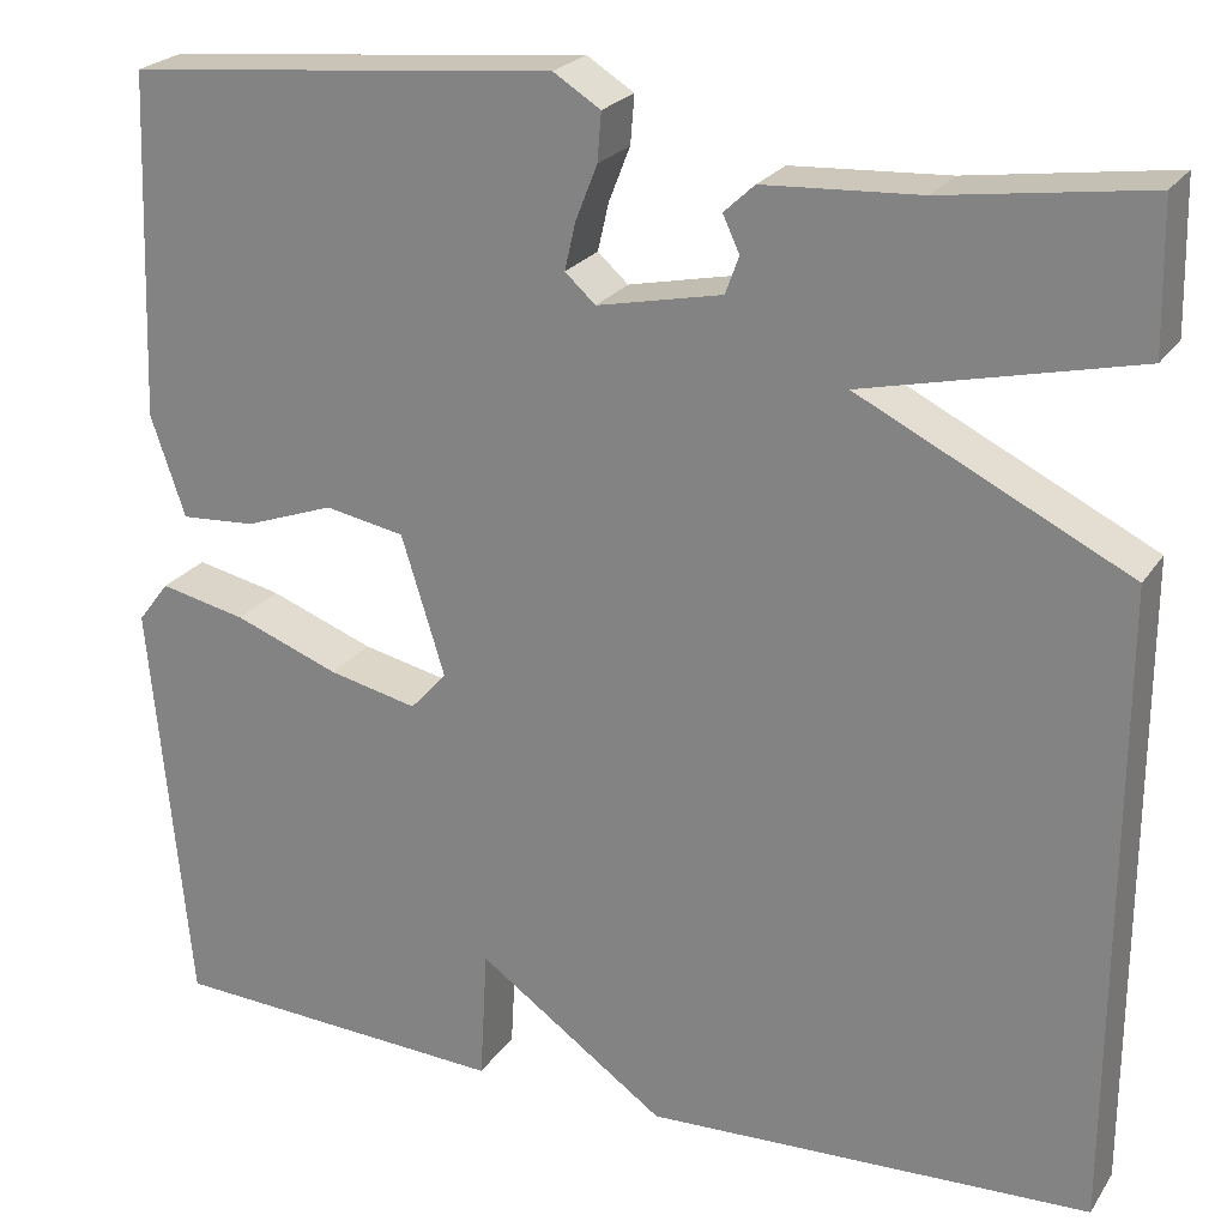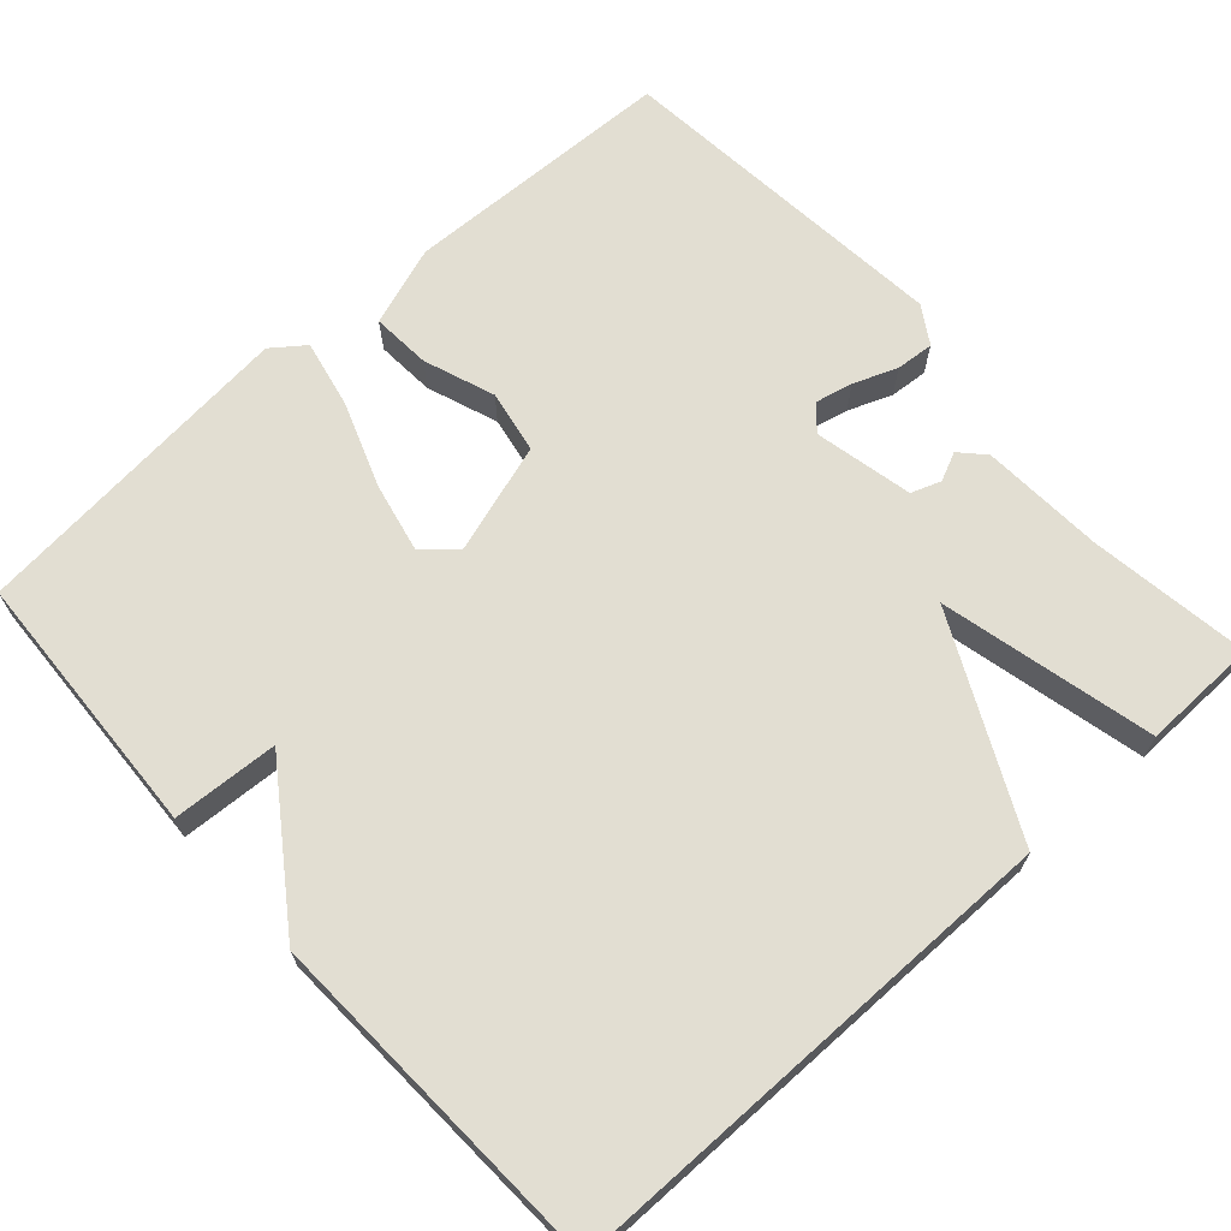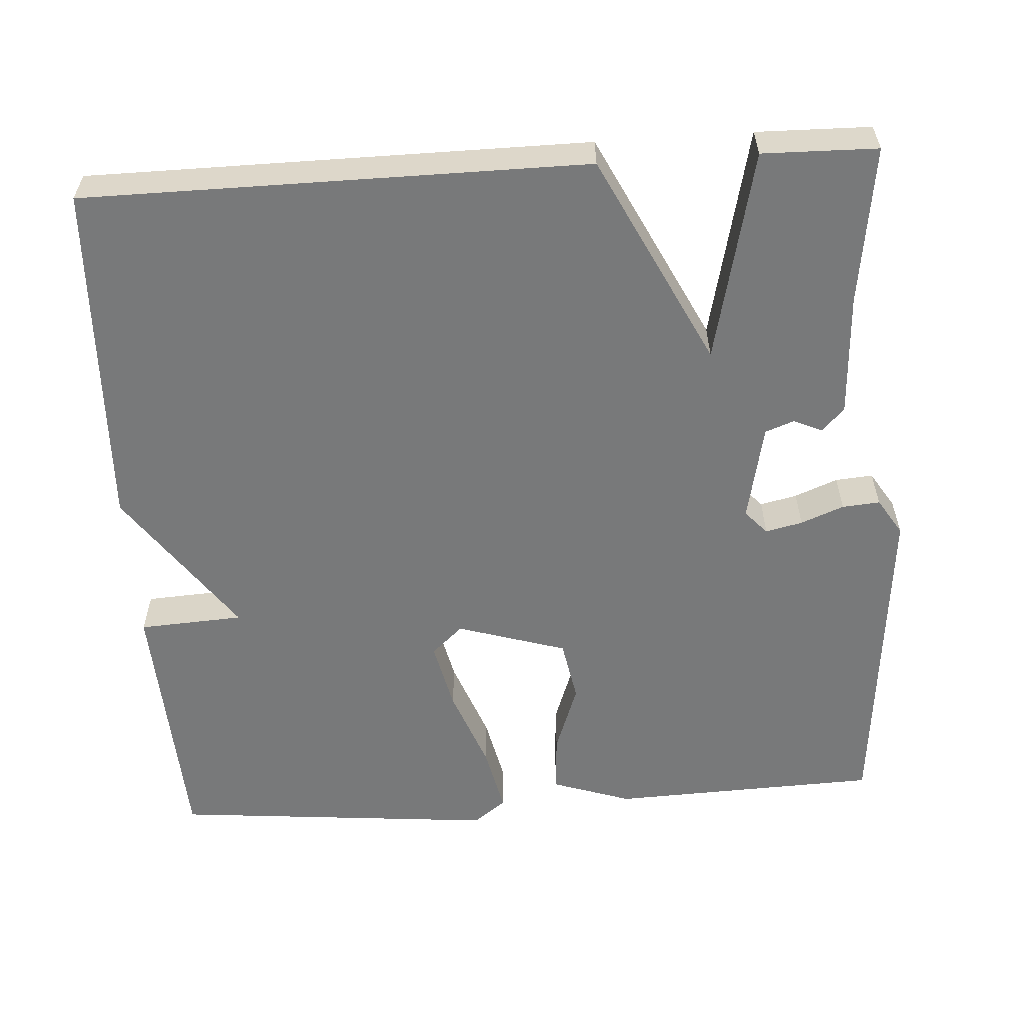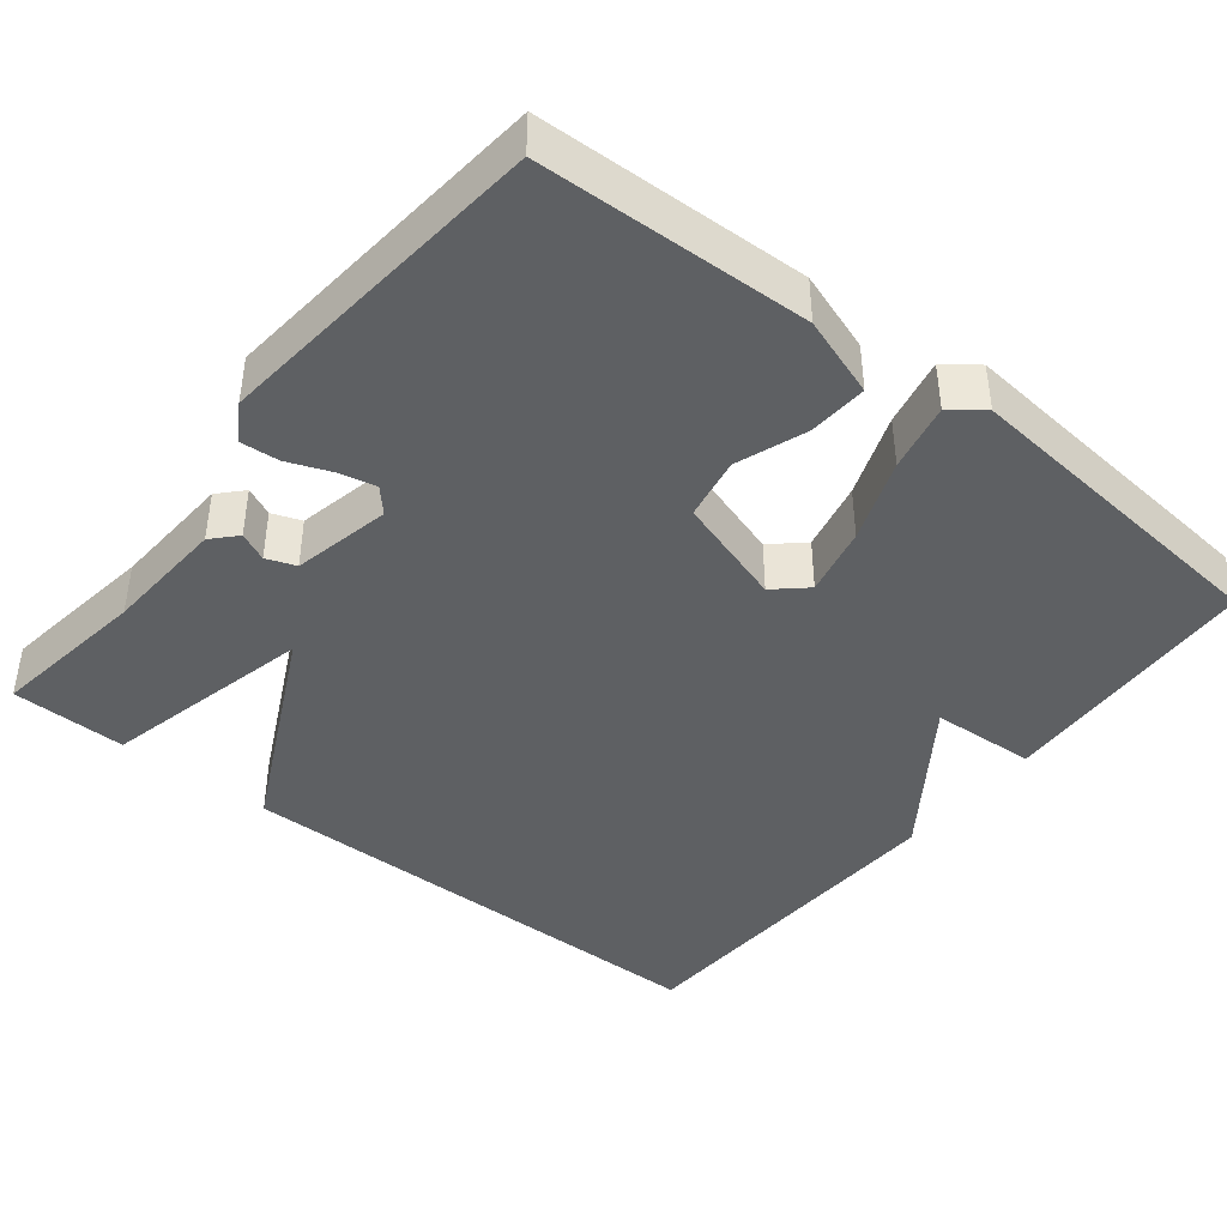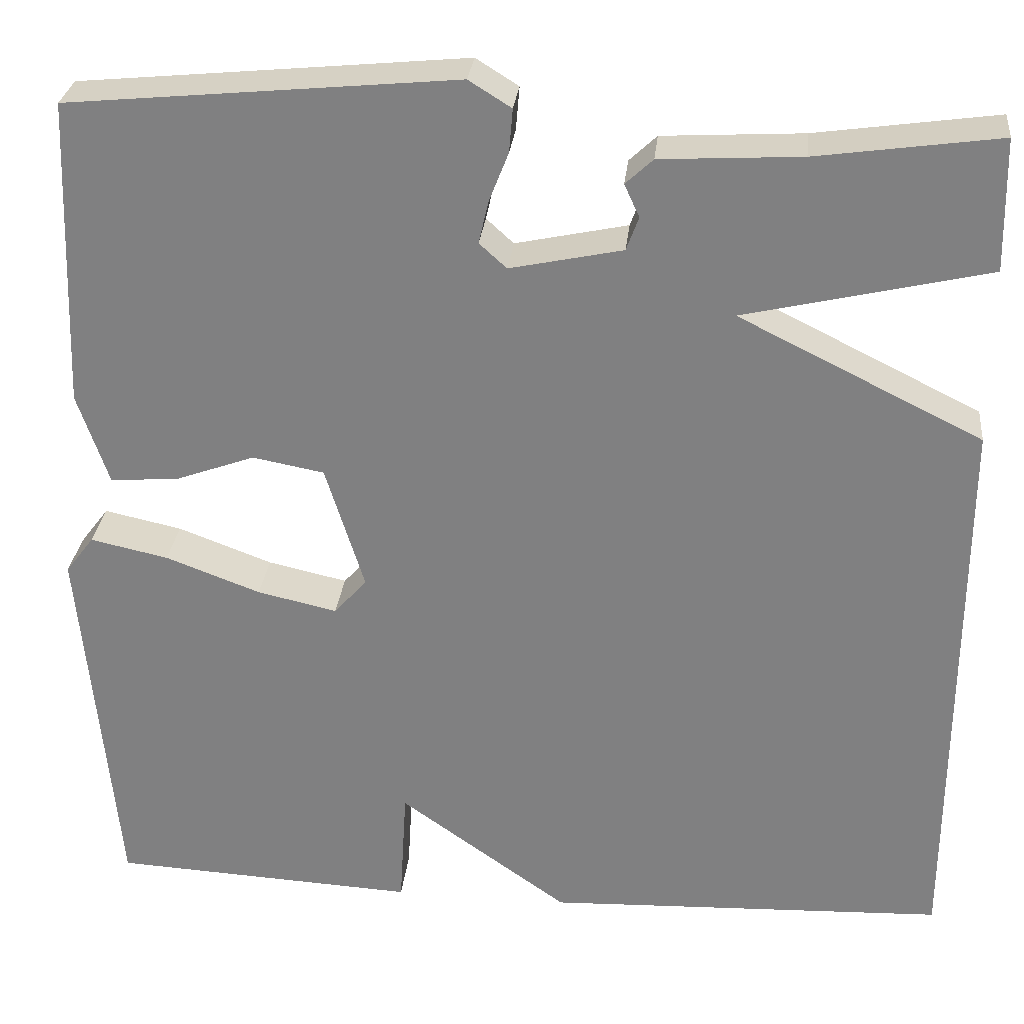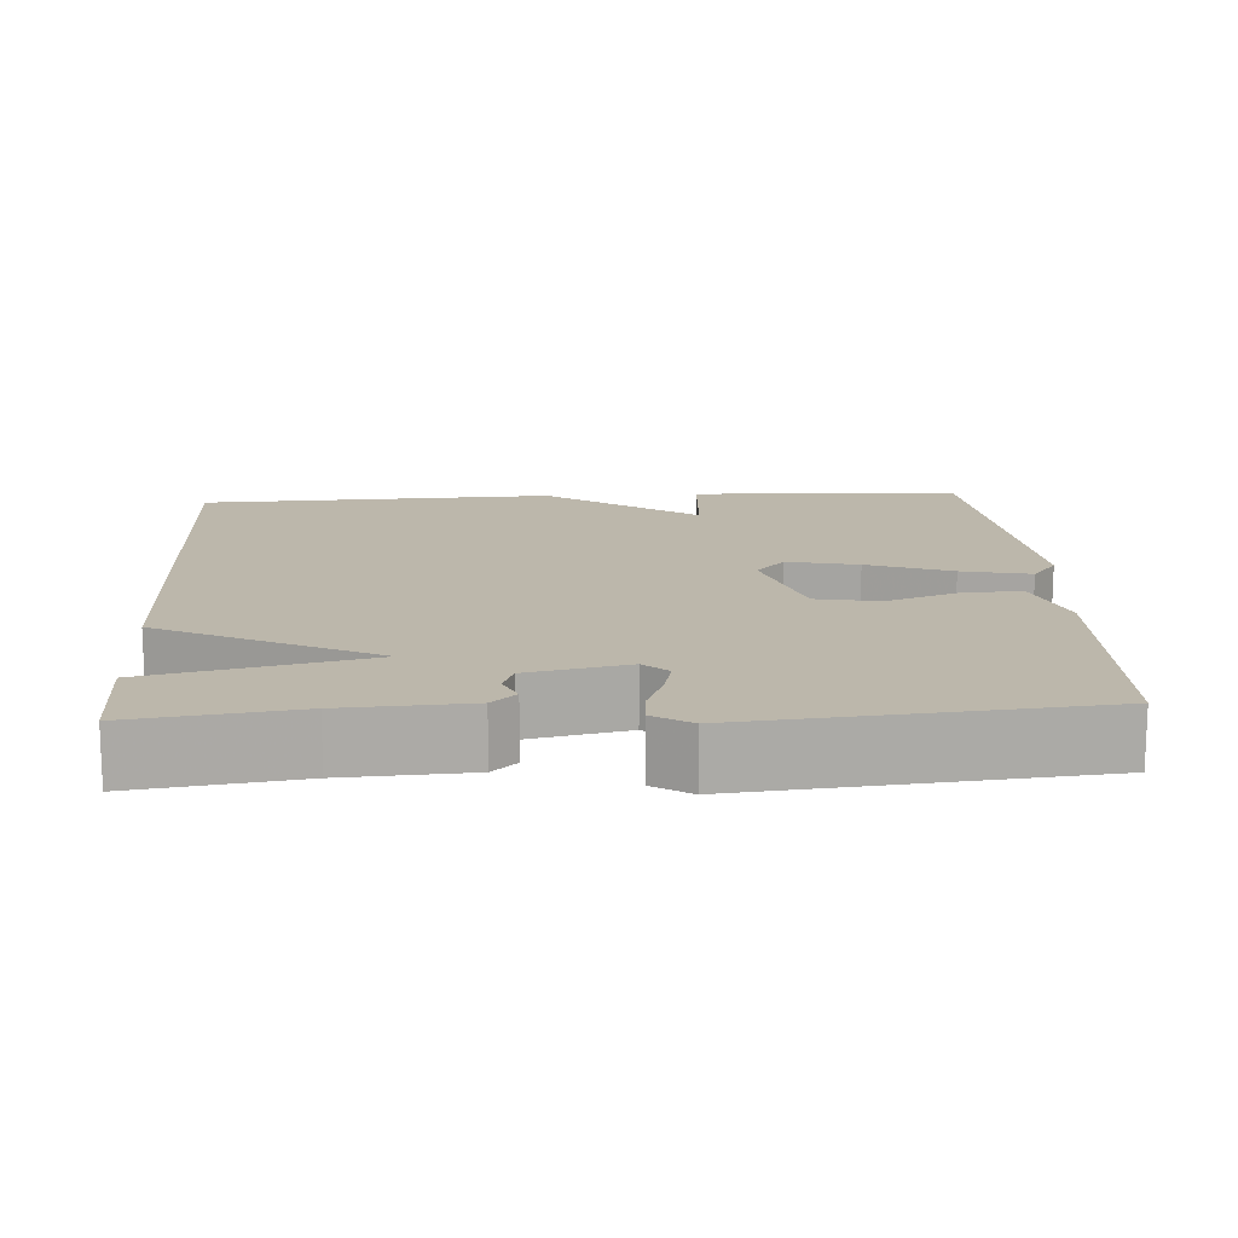
<metadata>
{"format":"obj","ext":"obj","renderer":"f3d","projection":"perspective","resolution":1024,"background":"white","views":[{"elev":23.5,"azim":-154.8,"up":"+Z"},{"elev":67.8,"azim":-132.1,"up":"+Y"},{"elev":-57.7,"azim":-86.2,"up":"+Y"},{"elev":-42.1,"azim":51.5,"up":"+Y"},{"elev":28.9,"azim":-174.0,"up":"+Z"},{"elev":14.5,"azim":-3.4,"up":"+Y"}]}
</metadata>
<code>
v -0.5 0.07 0.5
v -0.294 0.07 0.471
v -0.135 0.07 0.462
v -0.104 0.07 0.433
v -0.121 0.07 0.396
v -0.107 0.07 0.358
v 0.02 0.07 0.331
v 0.051 0.07 0.359
v 0.04 0.07 0.407
v 0.018 0.07 0.463
v 0.014 0.07 0.512
v 0.062 0.07 0.542
v 0.5 0.07 0.5
v 0.513 0.07 0.15
v 0.478 0.07 0.047
v 0.402 0.07 0.052
v 0.311 0.07 0.085
v 0.23 0.07 0.07
v 0.186 0.07 -0.072
v 0.223 0.07 -0.113
v 0.313 0.07 -0.093
v 0.42 0.07 -0.053
v 0.508 0.07 -0.034
v 0.54 0.07 -0.076
v 0.5 0.07 -0.5
v 0.154 0.07 -0.518
v 0.146 0.07 -0.382
v -0.046 0.07 -0.518
v -0.5 0.07 -0.5
v -0.503 0.07 0.151
v -0.228 0.07 0.287
v -0.503 0.07 0.351
v -0.5 0 0.5
v -0.294 0 0.471
v -0.135 0 0.462
v -0.104 0 0.433
v -0.121 0 0.396
v -0.107 0 0.358
v 0.02 0 0.331
v 0.051 0 0.359
v 0.04 0 0.407
v 0.018 0 0.463
v 0.014 0 0.512
v 0.062 0 0.542
v 0.5 0 0.5
v 0.513 0 0.15
v 0.478 0 0.047
v 0.402 0 0.052
v 0.311 0 0.085
v 0.23 0 0.07
v 0.186 0 -0.072
v 0.223 0 -0.113
v 0.313 0 -0.093
v 0.42 0 -0.053
v 0.508 0 -0.034
v 0.54 0 -0.076
v 0.5 0 -0.5
v 0.154 0 -0.518
v 0.146 0 -0.382
v -0.046 0 -0.518
v -0.5 0 -0.5
v -0.503 0 0.151
v -0.228 0 0.287
v -0.503 0 0.351
f 31 32 1 2
f 29 30 31
f 28 29 31
f 27 28 31
f 27 31 2
f 25 26 27
f 24 25 27
f 23 24 27
f 22 23 27
f 21 22 27
f 20 21 27
f 19 20 27
f 19 27 2
f 18 19 2
f 17 18 2
f 15 16 17
f 14 15 17
f 13 14 17
f 12 13 17
f 11 12 17
f 10 11 17
f 9 10 17
f 8 9 17
f 7 8 17
f 6 7 17
f 6 17 2
f 5 6 2
f 2 3 4 5
f 34 33 64 63
f 63 62 61
f 63 61 60
f 63 60 59
f 34 63 59
f 59 58 57
f 59 57 56
f 59 56 55
f 59 55 54
f 59 54 53
f 59 53 52
f 59 52 51
f 34 59 51
f 34 51 50
f 34 50 49
f 49 48 47
f 49 47 46
f 49 46 45
f 49 45 44
f 49 44 43
f 49 43 42
f 49 42 41
f 49 41 40
f 49 40 39
f 49 39 38
f 34 49 38
f 34 38 37
f 37 36 35 34
f 1 33 34 2
f 2 34 35 3
f 3 35 36 4
f 4 36 37 5
f 5 37 38 6
f 6 38 39 7
f 7 39 40 8
f 8 40 41 9
f 9 41 42 10
f 10 42 43 11
f 11 43 44 12
f 12 44 45 13
f 13 45 46 14
f 14 46 47 15
f 15 47 48 16
f 16 48 49 17
f 17 49 50 18
f 18 50 51 19
f 19 51 52 20
f 20 52 53 21
f 21 53 54 22
f 22 54 55 23
f 23 55 56 24
f 24 56 57 25
f 25 57 58 26
f 26 58 59 27
f 27 59 60 28
f 28 60 61 29
f 29 61 62 30
f 30 62 63 31
f 31 63 64 32
f 32 64 33 1

</code>
